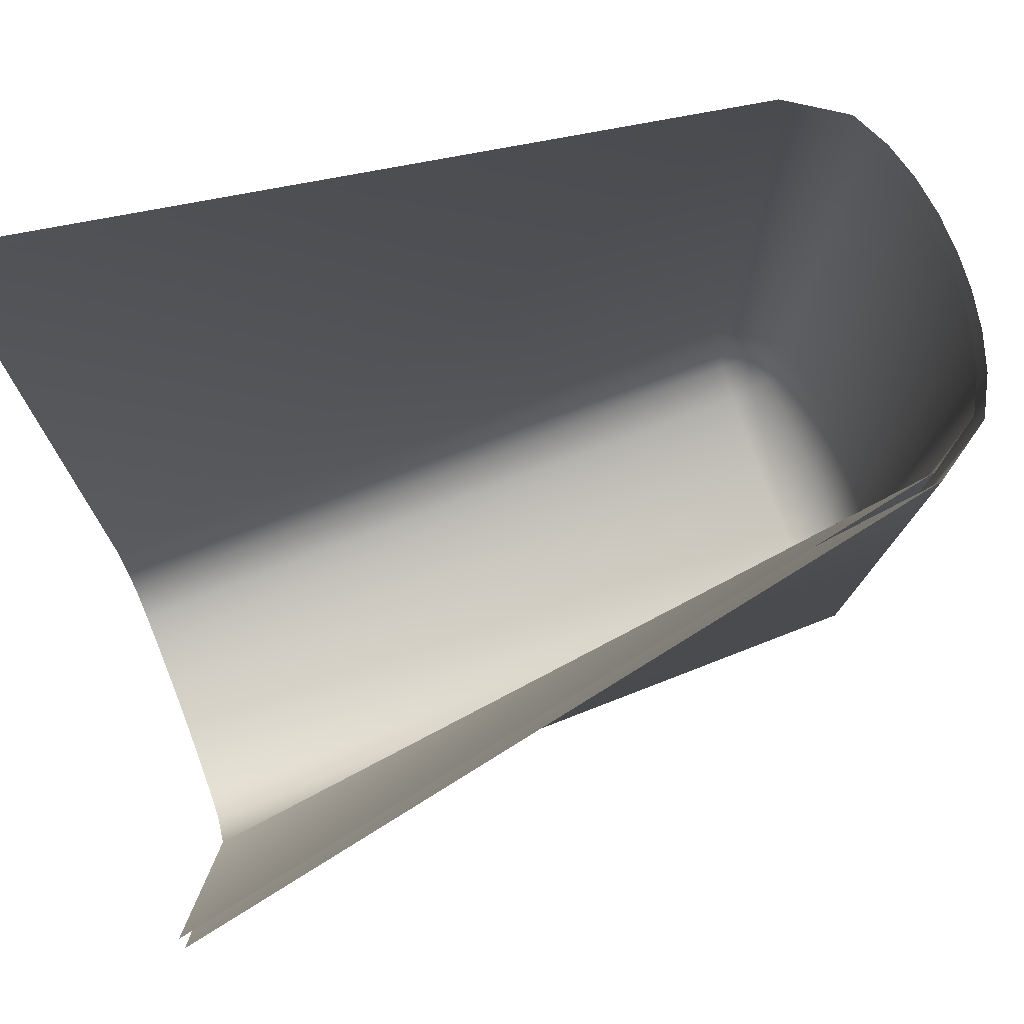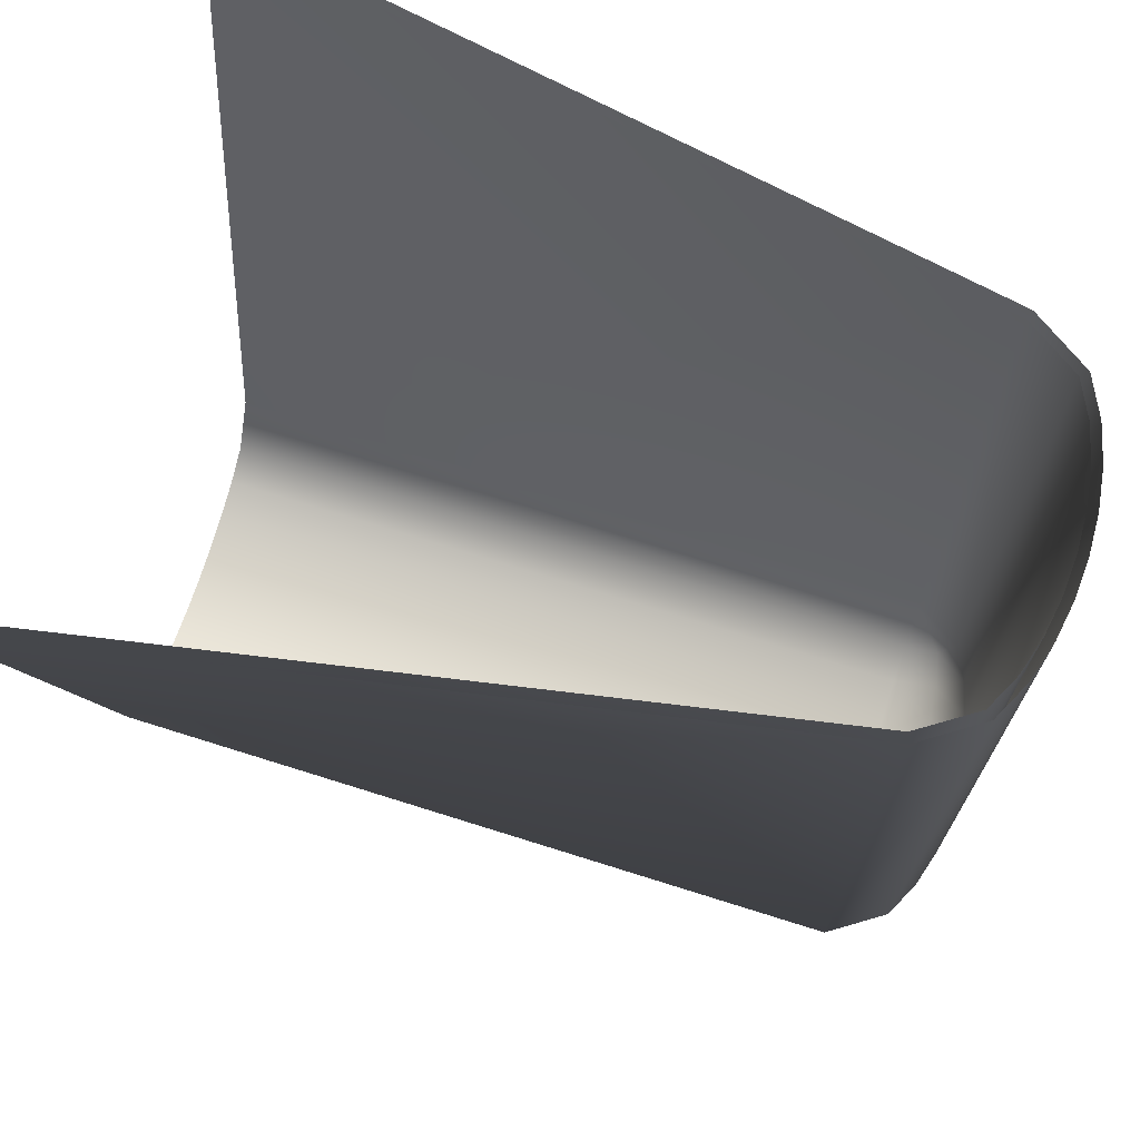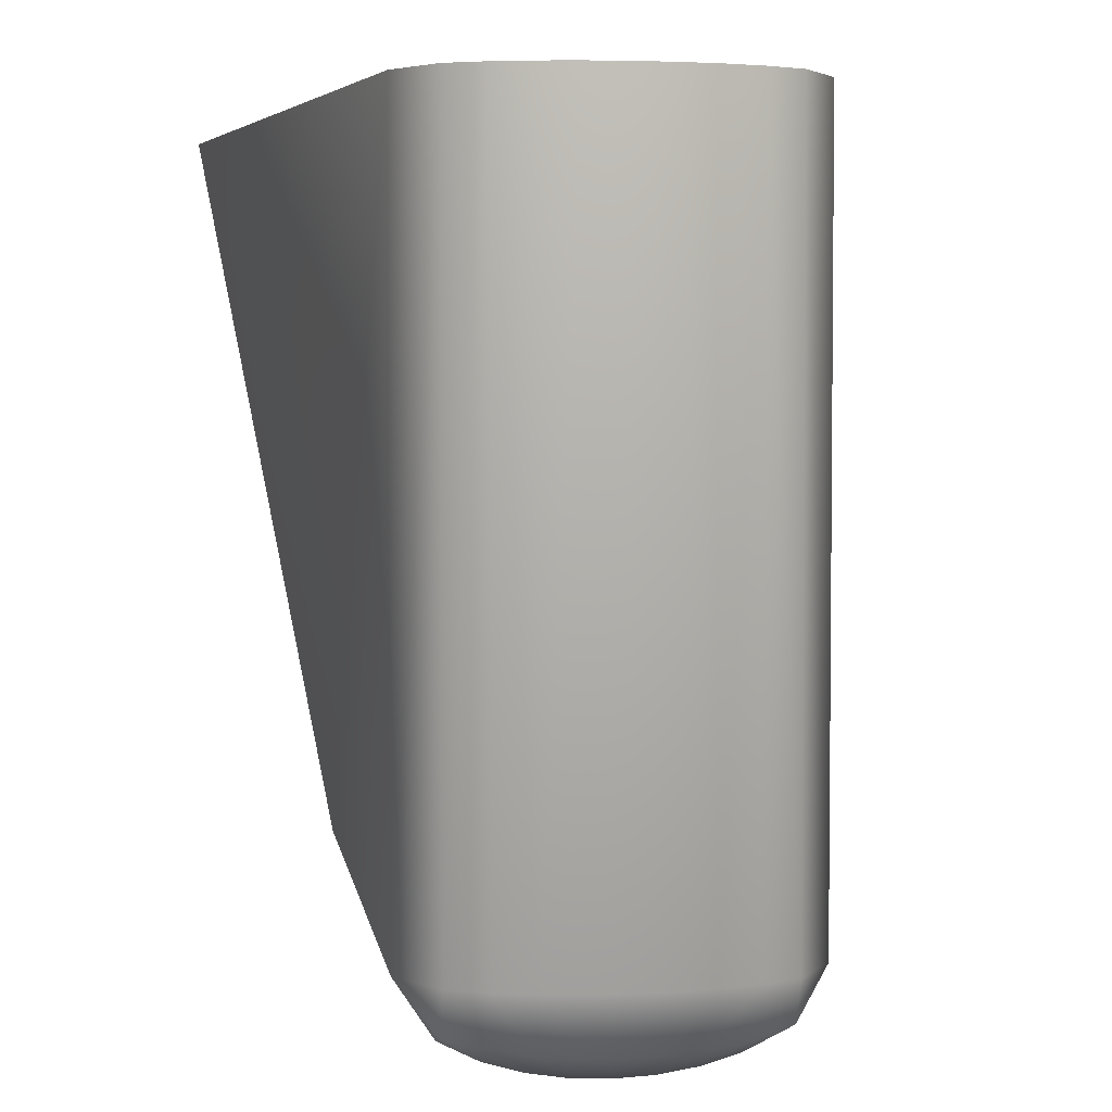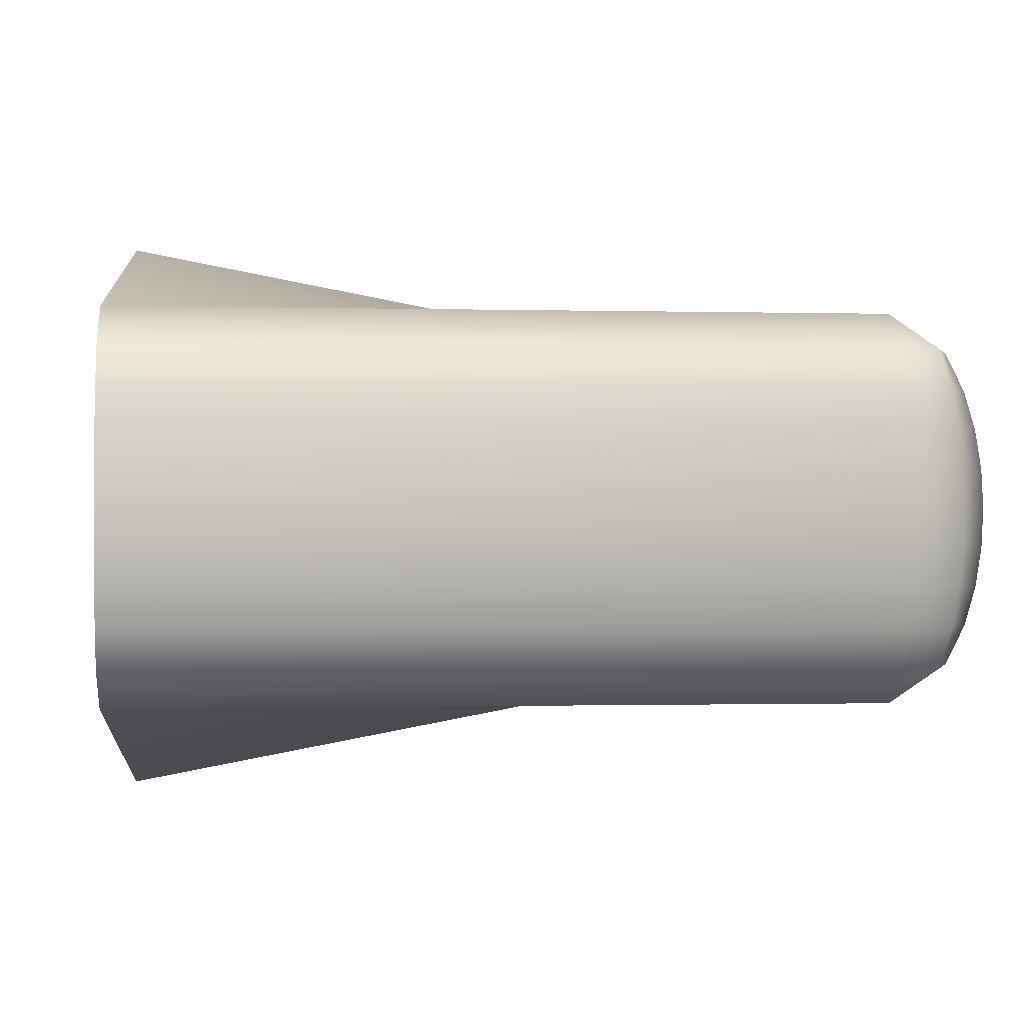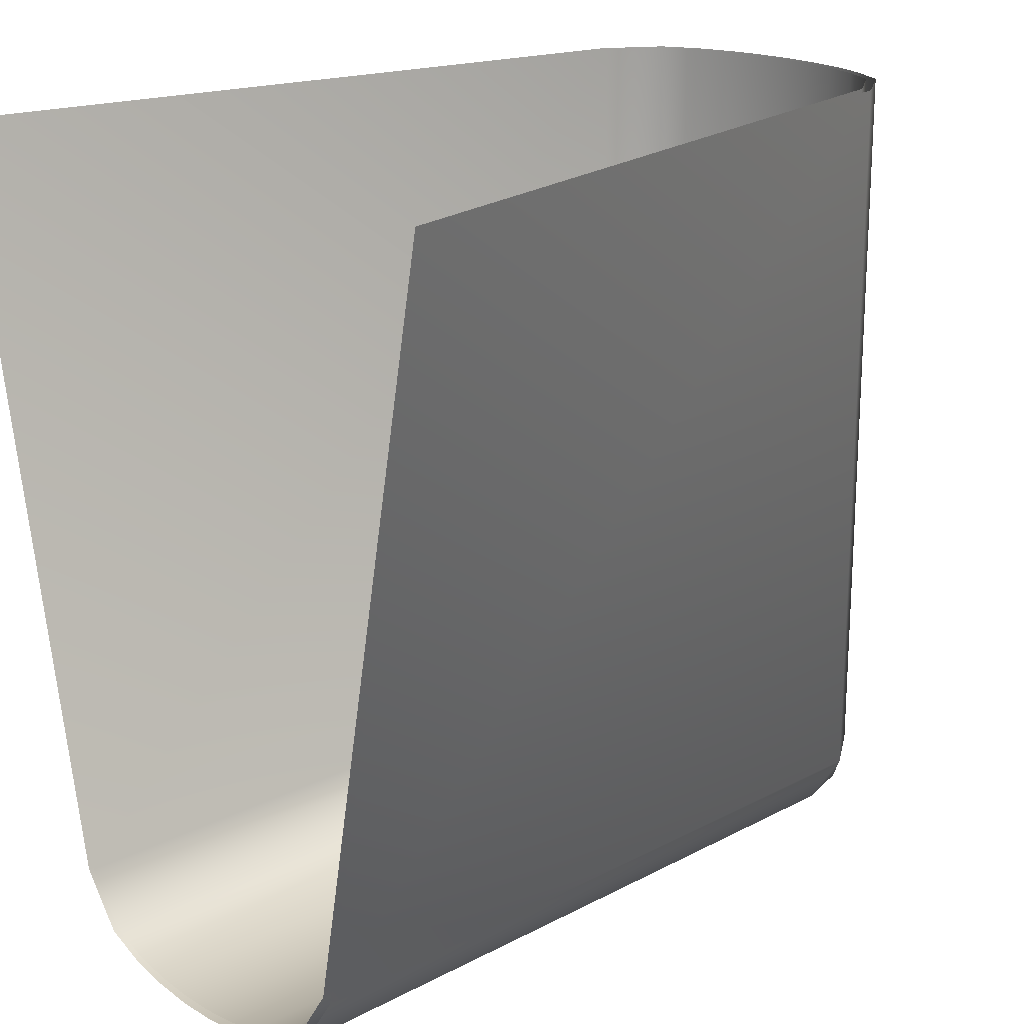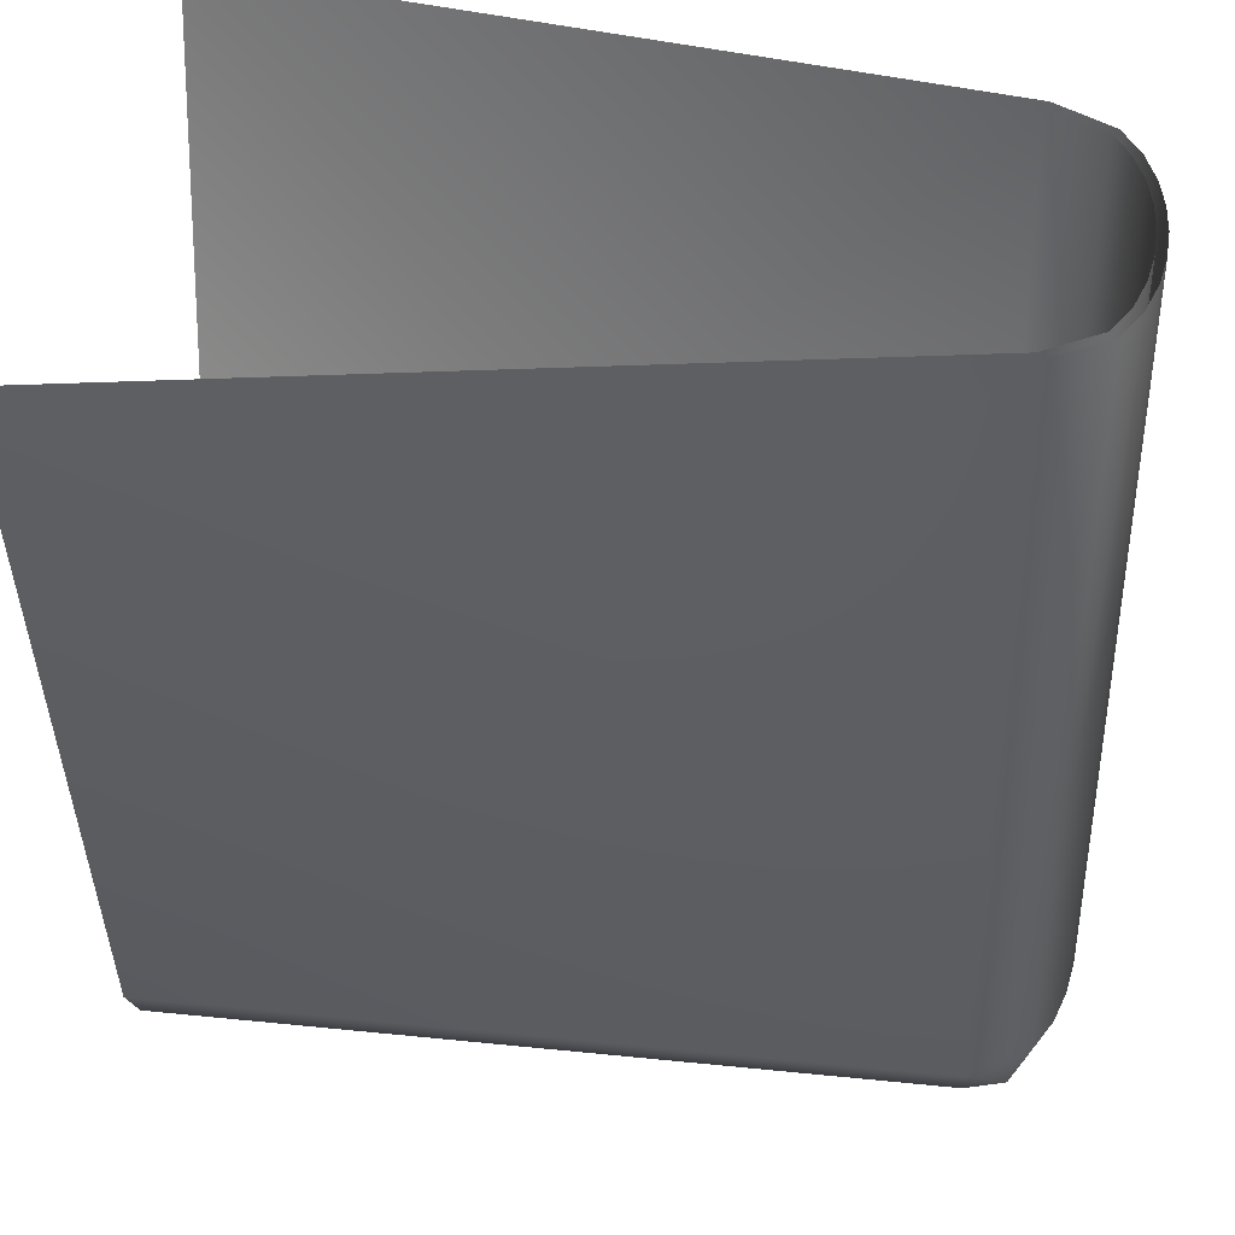
<metadata>
{"format":"obj","ext":"obj","renderer":"f3d","projection":"perspective","resolution":1024,"background":"white","views":[{"elev":78.7,"azim":158.9,"up":"+Z"},{"elev":71.8,"azim":-162.5,"up":"+Z"},{"elev":3.7,"azim":-98.3,"up":"+Z"},{"elev":-0.7,"azim":173.8,"up":"+Y"},{"elev":19.4,"azim":135.3,"up":"+Z"},{"elev":39.0,"azim":-172.7,"up":"+Z"}]}
</metadata>
<code>
g wall_corner
v -1.49 0.2 3
v -1.49 0.2 -1
v -1.458 0.4 -1
v -1.458 0.4 3
v -1.5 0 -1
v -1.5 0 3
v -1.4 0.6 3
v -1.4 0.6 -1
v -1.3 0.8 -1
v -1.3 0.8 3
v -1 1 -1
v -1 1 3
v -1.49 -0.2 3
v -1.49 -0.2 -1
v -1.458 -0.4 -1
v -1.458 -0.4 3
v -1.4 -0.6 3
v -1.4 -0.6 -1
v -1.3 -0.8 -1
v -1.3 -0.8 3
v -1 -1 -1
v -1 -1 3
v 3 0.8 -1.3
v 3 1 -1
v -1 1 -1
v -1 0.8 -1.3
v 3 0.6 -1.4
v -1 0.6 -1.4
v -1 0.4 -1.458
v 3 0.4 -1.458
v 3 0.2 -1.49
v -1 0.2 -1.49
v 3 0 -1.5
v -1 0 -1.5
v -1 -0.2 -1.49
v 3 -0.2 -1.49
v -1 -0.4 -1.458
v 3 -0.4 -1.458
v 3 -0.6 -1.4
v -1 -0.6 -1.4
v -1 -0.8 -1.3
v 3 -0.8 -1.3
v -1 -1 -1
v 3 -1 -1
v -1.254 0.6 -1.28
v -1.204 0.8 -1.23
v -1.3 0.8 -1
v -1.4 0.6 -1
v -1.283 0.4 -1.309
v -1.458 0.4 -1
v -1.299 0.2 -1.325
v -1.49 0.2 -1
v -1.304 0 -1.33
v -1.5 0 -1
v -1 0 -1.5
v -1 0.2 -1.49
v -1 0.4 -1.458
v -1 0.6 -1.4
v -1 0.8 -1.3
v -1 1 -1
v -1 1 -1
v -1.49 -0.2 -1
v -1.299 -0.2 -1.325
v -1.458 -0.4 -1
v -1.283 -0.4 -1.309
v -1.4 -0.6 -1
v -1.254 -0.6 -1.28
v -1.3 -0.8 -1
v -1.204 -0.8 -1.23
v -1 -0.2 -1.49
v -1 -0.4 -1.458
v -1 -0.6 -1.4
v -1 -0.8 -1.3
v -1 -1 -1
v -1 -1 -1
v -1 1 -1
v 3 1 -1
v -1 1 3
v 3 1.75 3
v -1 -1 -1
v -1 -1 3
v 3 -1 -1
v 3 -1.75 3
v -1.44 0.1951 -0.9866
v -1.44 0.1948 3
v -1.409 0.3891 3
v -1.409 0.3897 -0.9872
v -1.45 0 3
v -1.45 0 -0.9864
v -1.353 0.5828 -0.9886
v -1.353 0.5817 3
v -1.261 0.7658 3
v -1.26 0.7669 -0.9912
v -0.9827 0.9511 3.002
v -0.987 0.9498 -0.987
v -1.44 -0.1951 -0.9866
v -1.44 -0.1948 3
v -1.409 -0.3891 3
v -1.409 -0.3897 -0.9872
v -1.353 -0.5828 -0.9886
v -1.353 -0.5817 3
v -1.261 -0.7658 3
v -1.26 -0.7669 -0.9912
v -0.9827 -0.9511 3.002
v -0.987 -0.9498 -0.987
v 3.002 0.9511 -0.9827
v 3 0.7658 -1.261
v -0.9923 0.7668 -1.26
v -0.987 0.9498 -0.987
v -0.9896 0.5829 -1.353
v 3 0.5817 -1.353
v 3 0.3891 -1.409
v -0.988 0.3897 -1.409
v -0.9873 0.1951 -1.44
v 3 0.1948 -1.44
v -0.9871 0 -1.45
v 3 0 -1.45
v 3 -0.1948 -1.44
v -0.9873 -0.1951 -1.44
v 3 -0.3891 -1.409
v -0.988 -0.3897 -1.409
v -0.9896 -0.5829 -1.353
v 3 -0.5817 -1.353
v 3 -0.7658 -1.261
v -0.9923 -0.7668 -1.26
v 3.002 -0.9511 -0.9827
v -0.987 -0.9498 -0.987
v -1.174 0.7669 -1.198
v -1.219 0.5838 -1.244
v -1.353 0.5828 -0.9886
v -1.26 0.7669 -0.9912
v -1.409 0.3897 -0.9872
v -1.248 0.3907 -1.272
v -1.44 0.1951 -0.9866
v -1.263 0.1957 -1.288
v -1.45 0 -0.9864
v -1.268 0 -1.293
v -0.9873 0.1951 -1.44
v -0.9871 0 -1.45
v -0.988 0.3897 -1.409
v -0.9896 0.5829 -1.353
v -0.9923 0.7668 -1.26
v -0.987 0.9498 -0.987
v -0.987 0.9498 -0.987
v -1.263 -0.1957 -1.288
v -1.44 -0.1951 -0.9866
v -1.248 -0.3907 -1.272
v -1.409 -0.3897 -0.9872
v -1.219 -0.5838 -1.244
v -1.353 -0.5828 -0.9886
v -1.174 -0.7669 -1.198
v -1.26 -0.7669 -0.9912
v -0.988 -0.3897 -1.409
v -0.9873 -0.1951 -1.44
v -0.9896 -0.5829 -1.353
v -0.9923 -0.7668 -1.26
v -0.987 -0.9498 -0.987
v -0.987 -0.9498 -0.987
v 3.002 0.9511 -0.9827
v -0.987 0.9498 -0.987
v -0.9827 0.9511 3.002
v 3.009 1.702 3.009
v -0.9827 -0.9511 3.002
v -0.987 -0.9498 -0.987
v 3.002 -0.9511 -0.9827
v 3.009 -1.702 3.009
g wall_corner_0
f 3 2 1
f 4 3 1
f 2 5 1
f 5 6 1
f 3 4 7
f 8 3 7
f 9 8 7
f 10 9 7
f 11 9 10
f 12 11 10
f 6 5 13
f 5 14 13
f 14 15 13
f 15 16 13
f 16 15 17
f 15 18 17
f 18 19 17
f 19 20 17
f 19 21 20
f 21 22 20
f 25 24 23
f 26 25 23
f 23 27 26
f 27 28 26
f 29 28 27
f 30 29 27
f 30 31 29
f 31 32 29
f 32 31 33
f 34 32 33
f 35 34 33
f 36 35 33
f 35 36 37
f 36 38 37
f 37 38 39
f 40 37 39
f 40 39 41
f 39 42 41
f 43 41 42
f 44 43 42
f 47 46 45
f 48 47 45
f 48 45 49
f 50 48 49
f 50 49 51
f 52 50 51
f 52 51 53
f 54 52 53
f 53 51 55
f 51 56 55
f 51 49 56
f 49 57 56
f 49 45 57
f 45 58 57
f 45 46 58
f 46 59 58
f 60 46 47
f 46 61 59
f 62 54 53
f 63 62 53
f 63 53 55
f 64 62 63
f 65 64 63
f 66 64 65
f 67 66 65
f 68 66 67
f 69 68 67
f 70 63 55
f 65 63 70
f 71 65 70
f 67 65 71
f 72 67 71
f 69 67 72
f 73 69 72
f 69 74 68
f 75 69 73
f 78 77 76
f 78 79 77
f 82 81 80
f 83 81 82
f 86 85 84
f 87 86 84
f 84 85 88
f 89 84 88
f 87 90 86
f 90 91 86
f 92 91 90
f 93 92 90
f 94 92 93
f 95 94 93
f 89 88 96
f 88 97 96
f 96 97 98
f 99 96 98
f 99 98 100
f 98 101 100
f 100 101 102
f 103 100 102
f 103 102 104
f 105 103 104
f 108 107 106
f 109 108 106
f 107 108 110
f 111 107 110
f 112 111 110
f 113 112 110
f 112 113 114
f 115 112 114
f 114 116 115
f 116 117 115
f 118 117 116
f 119 118 116
f 118 119 120
f 119 121 120
f 121 122 120
f 122 123 120
f 123 122 124
f 122 125 124
f 126 124 125
f 127 126 125
f 130 129 128
f 131 130 128
f 130 132 129
f 132 133 129
f 132 134 133
f 134 135 133
f 134 136 135
f 136 137 135
f 135 137 138
f 137 139 138
f 135 138 140
f 133 135 140
f 133 140 141
f 129 133 141
f 129 141 142
f 128 129 142
f 143 131 128
f 128 142 144
f 145 137 136
f 146 145 136
f 147 145 146
f 148 147 146
f 149 147 148
f 150 149 148
f 151 149 150
f 152 151 150
f 147 153 145
f 153 154 145
f 145 154 137
f 154 139 137
f 155 153 147
f 149 155 147
f 156 155 149
f 151 156 149
f 151 152 157
f 158 156 151
f 161 160 159
f 161 159 162
f 165 164 163
f 166 165 163

</code>
